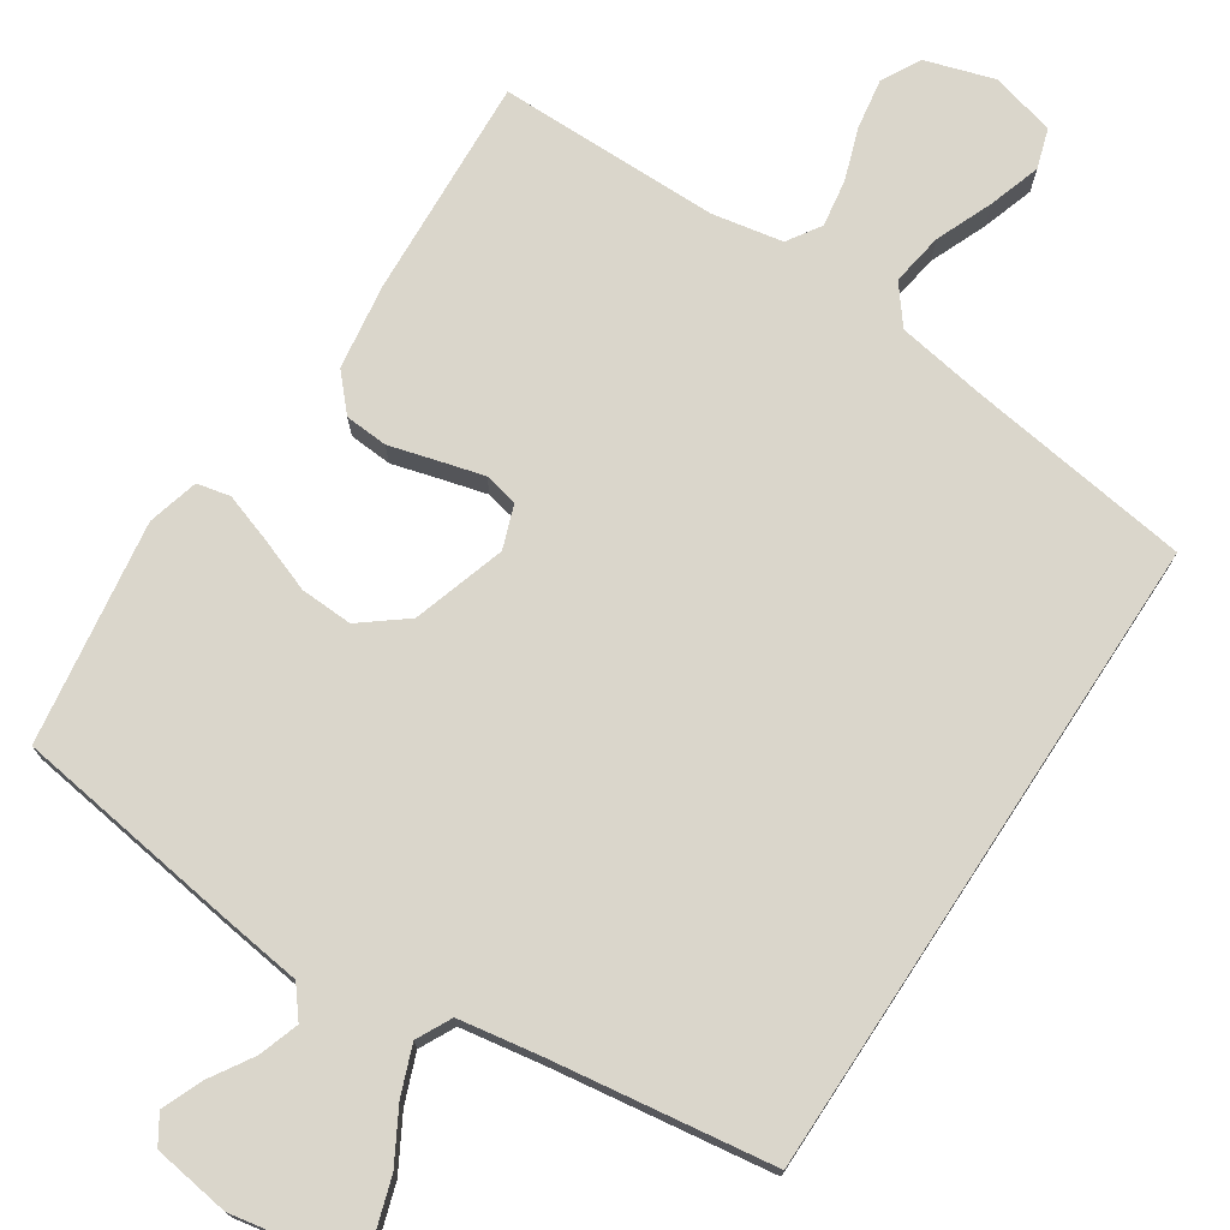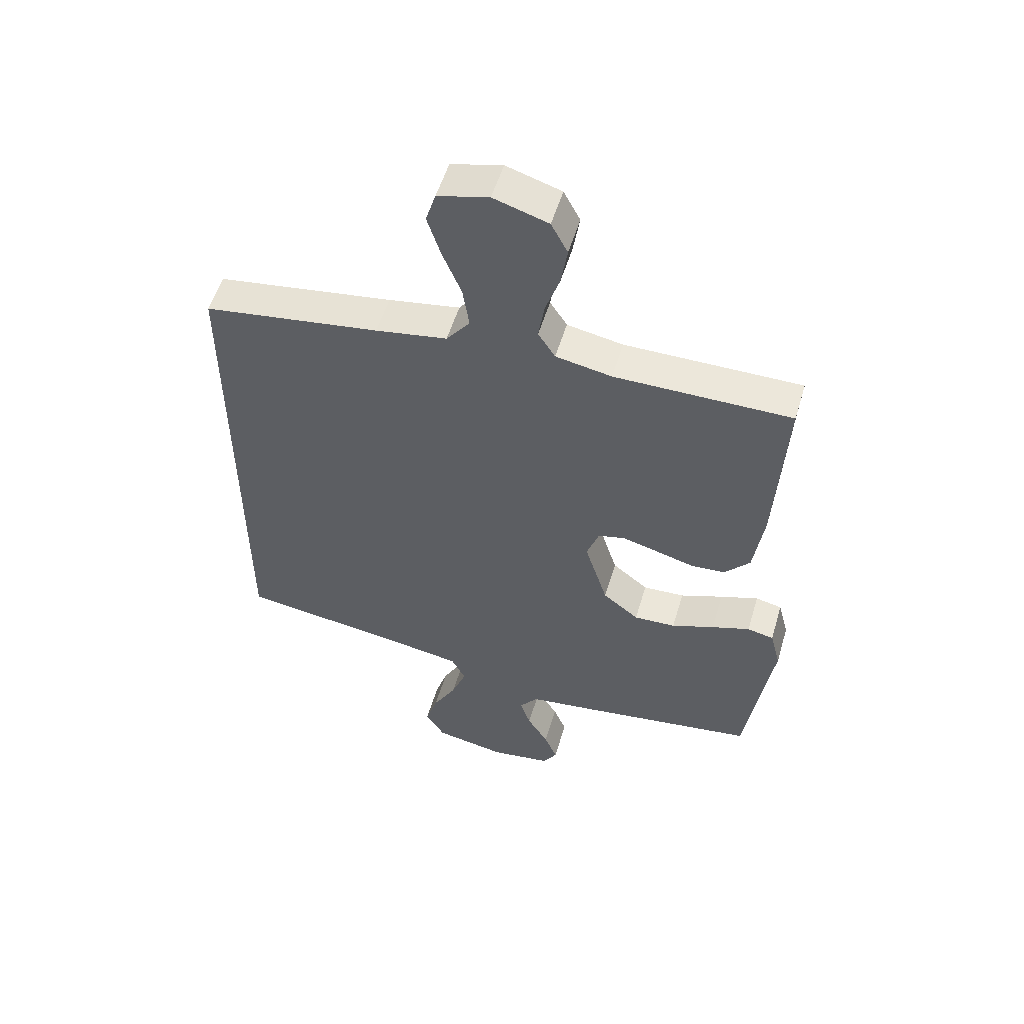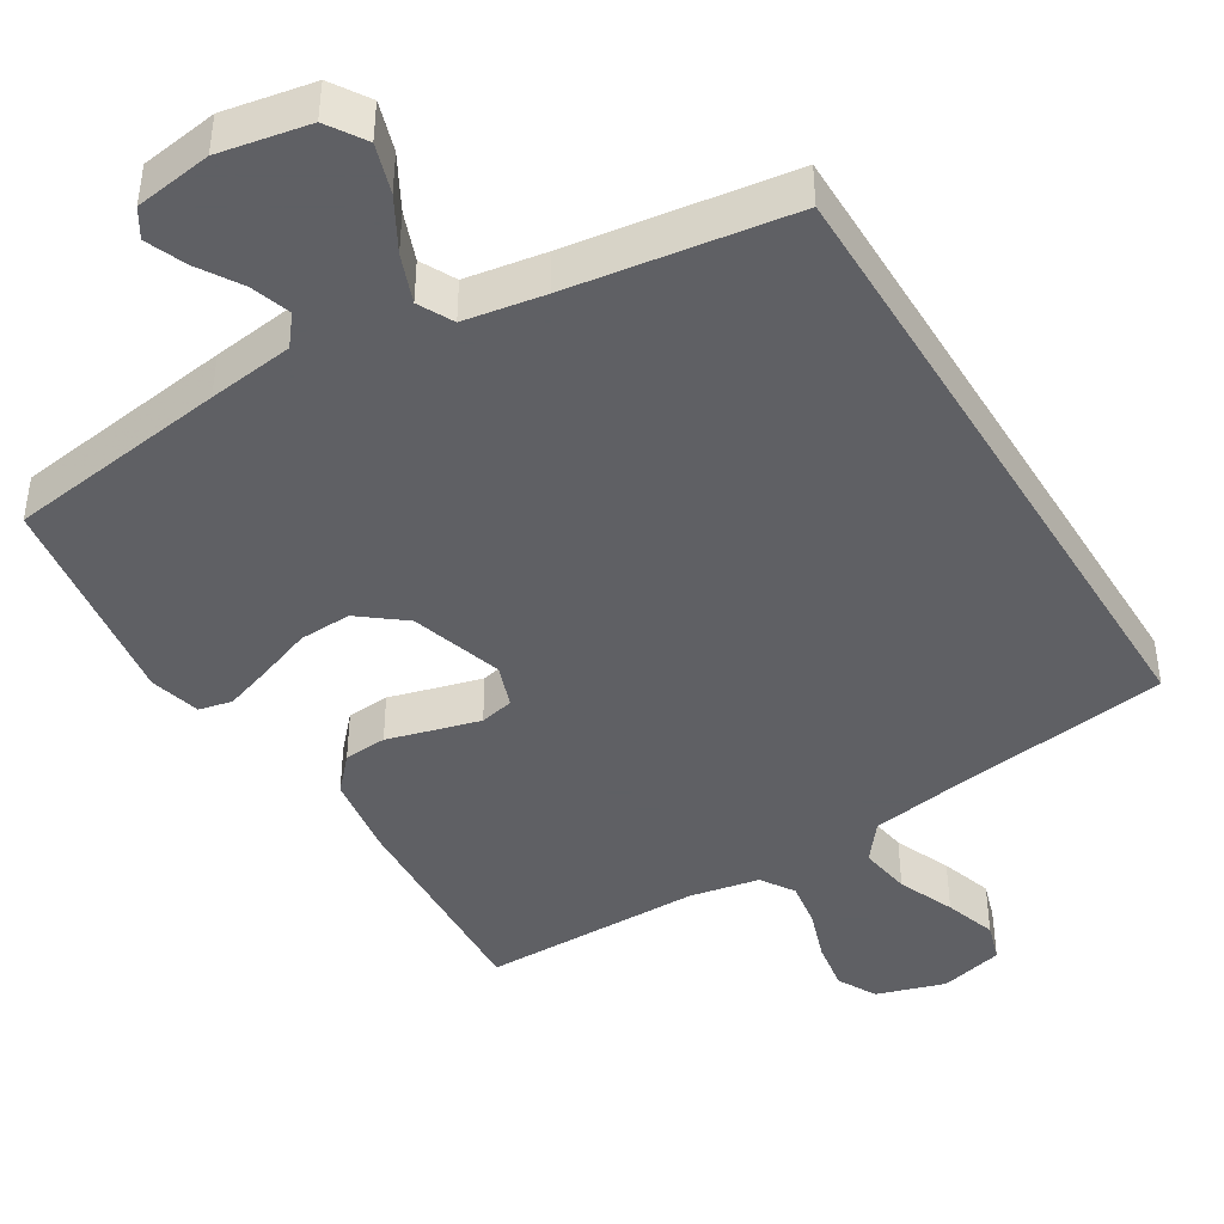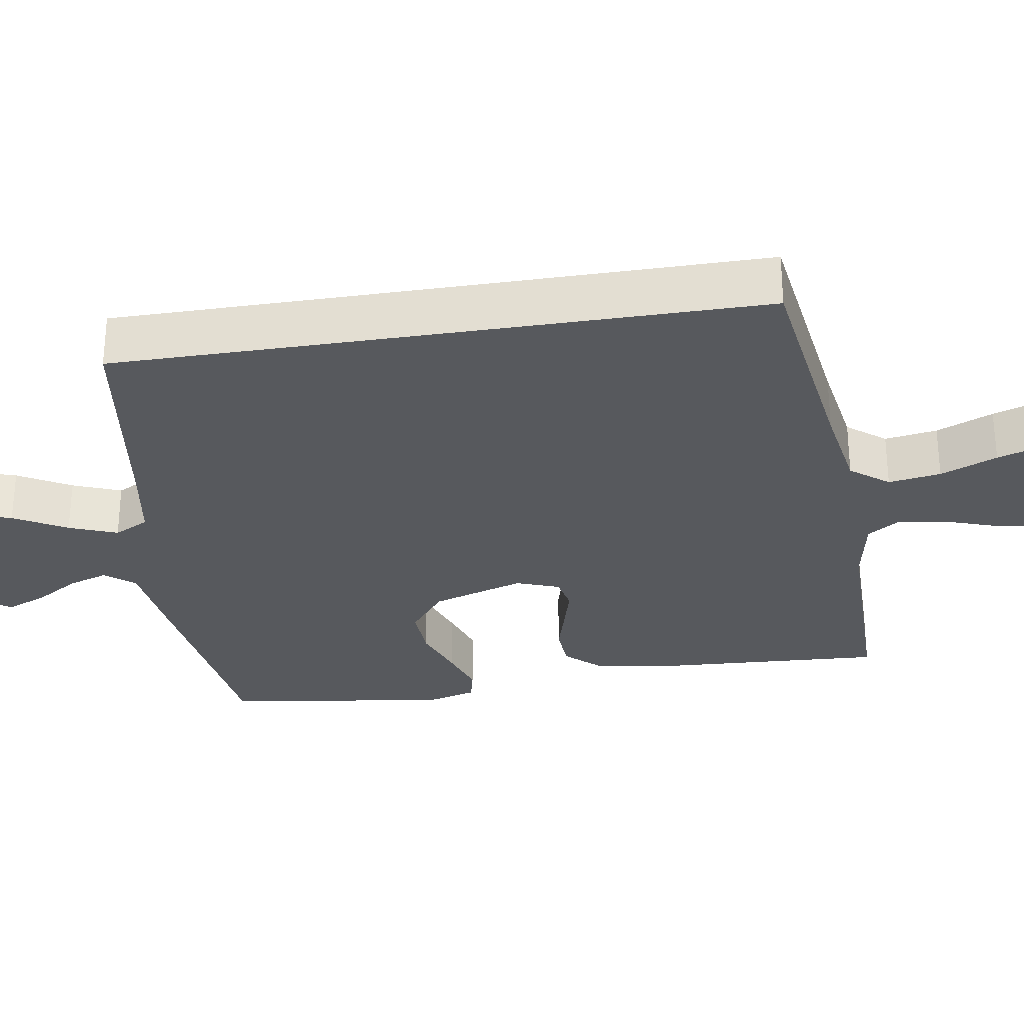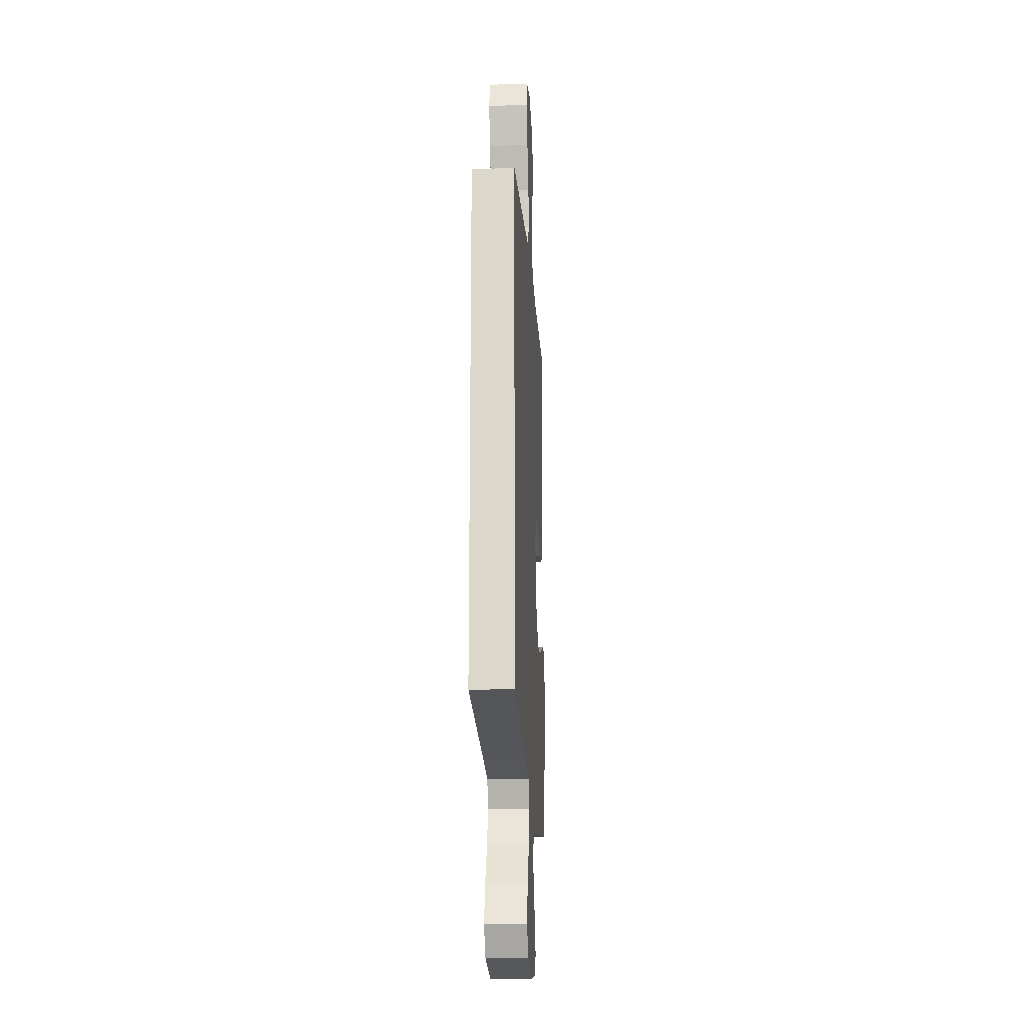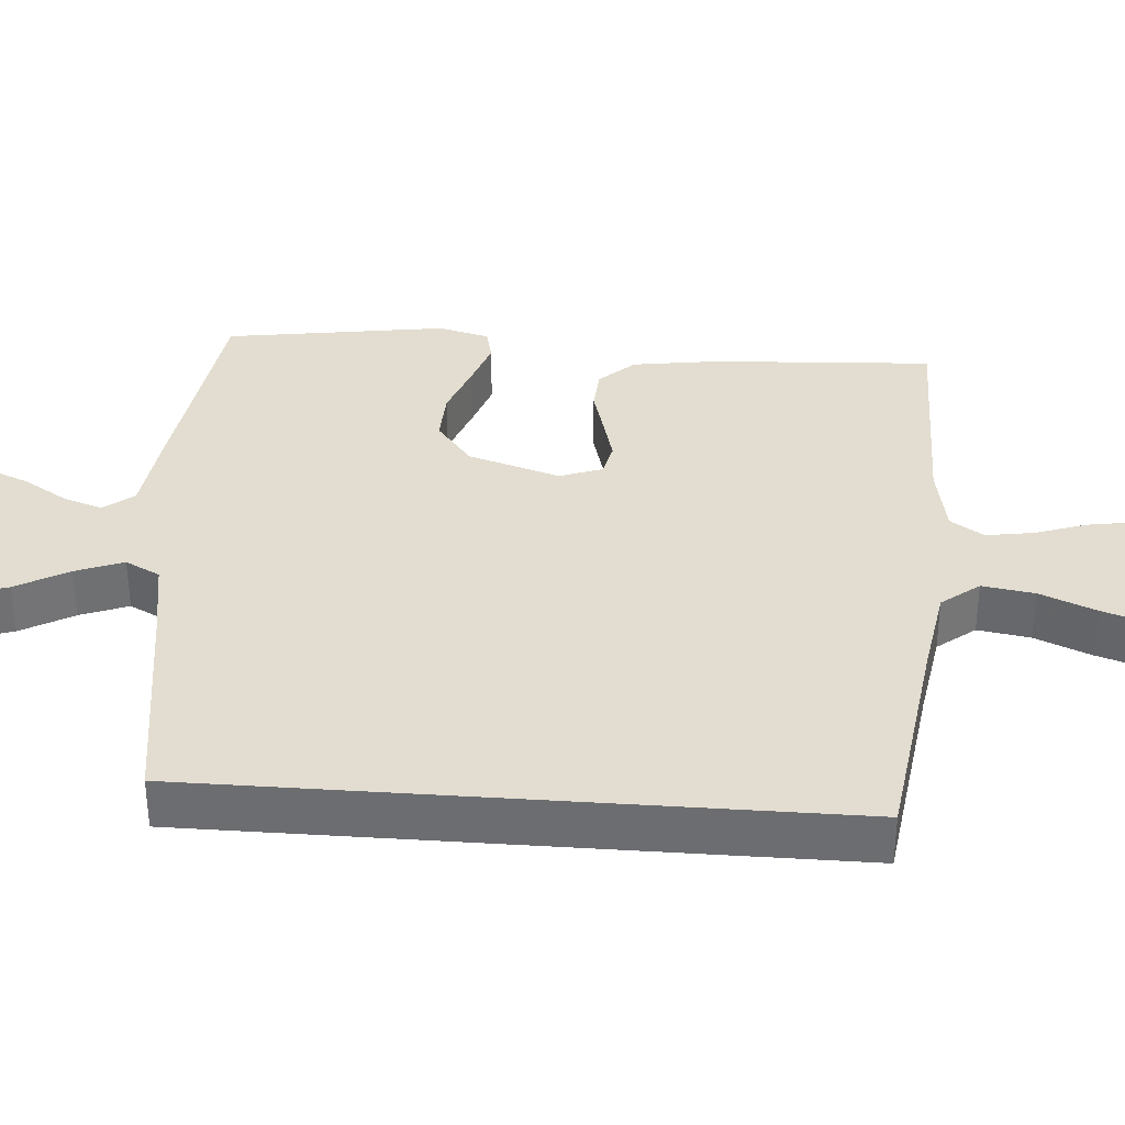
<metadata>
{"format":"obj","ext":"obj","renderer":"f3d","projection":"perspective","resolution":1024,"background":"white","views":[{"elev":74.0,"azim":-146.7,"up":"+Y"},{"elev":54.0,"azim":16.5,"up":"+Z"},{"elev":-43.2,"azim":-148.6,"up":"+Y"},{"elev":-29.7,"azim":-80.9,"up":"+Y"},{"elev":-17.7,"azim":-86.6,"up":"+Z"},{"elev":35.4,"azim":-85.7,"up":"+Y"}]}
</metadata>
<code>
v 0.5 0.07 -0.5
v 0.2 0.07 -0.542
v 0.084 0.07 -0.557
v 0.052 0.07 -0.597
v 0.07 0.07 -0.651
v 0.106 0.07 -0.709
v 0.128 0.07 -0.763
v 0.104 0.07 -0.801
v 0 0.07 -0.816
v -0.121 0.07 -0.793
v -0.154 0.07 -0.742
v -0.133 0.07 -0.676
v -0.093 0.07 -0.605
v -0.068 0.07 -0.54
v -0.092 0.07 -0.493
v -0.2 0.07 -0.475
v -0.5 0.07 -0.432
v -0.5 0.07 0.44
v -0.2 0.07 0.482
v -0.078 0.07 0.502
v -0.038 0.07 0.553
v -0.049 0.07 0.624
v -0.081 0.07 0.701
v -0.104 0.07 0.772
v -0.087 0.07 0.826
v 0 0.07 0.848
v 0.093 0.07 0.819
v 0.121 0.07 0.766
v 0.11 0.07 0.698
v 0.086 0.07 0.628
v 0.076 0.07 0.564
v 0.105 0.07 0.519
v 0.2 0.07 0.501
v 0.5 0.07 0.5
v 0.483 0.07 0.2
v 0.466 0.07 0.085
v 0.423 0.07 0.038
v 0.365 0.07 0.034
v 0.3 0.07 0.052
v 0.24 0.07 0.068
v 0.194 0.07 0.058
v 0.173 0.07 0
v 0.212 0.07 -0.125
v 0.273 0.07 -0.173
v 0.344 0.07 -0.17
v 0.417 0.07 -0.143
v 0.482 0.07 -0.121
v 0.527 0.07 -0.131
v 0.545 0.07 -0.2
v 0.5 0 -0.5
v 0.2 0 -0.542
v 0.084 0 -0.557
v 0.052 0 -0.597
v 0.07 0 -0.651
v 0.106 0 -0.709
v 0.128 0 -0.763
v 0.104 0 -0.801
v 0 0 -0.816
v -0.121 0 -0.793
v -0.154 0 -0.742
v -0.133 0 -0.676
v -0.093 0 -0.605
v -0.068 0 -0.54
v -0.092 0 -0.493
v -0.2 0 -0.475
v -0.5 0 -0.432
v -0.5 0 0.44
v -0.2 0 0.482
v -0.078 0 0.502
v -0.038 0 0.553
v -0.049 0 0.624
v -0.081 0 0.701
v -0.104 0 0.772
v -0.087 0 0.826
v 0 0 0.848
v 0.093 0 0.819
v 0.121 0 0.766
v 0.11 0 0.698
v 0.086 0 0.628
v 0.076 0 0.564
v 0.105 0 0.519
v 0.2 0 0.501
v 0.5 0 0.5
v 0.483 0 0.2
v 0.466 0 0.085
v 0.423 0 0.038
v 0.365 0 0.034
v 0.3 0 0.052
v 0.24 0 0.068
v 0.194 0 0.058
v 0.173 0 0
v 0.212 0 -0.125
v 0.273 0 -0.173
v 0.344 0 -0.17
v 0.417 0 -0.143
v 0.482 0 -0.121
v 0.527 0 -0.131
v 0.545 0 -0.2
f 45 46 47 48
f 45 48 49 1
f 36 37 38 39
f 36 39 40
f 33 34 35 36
f 32 33 36 40
f 31 32 40 41
f 27 28 29 30
f 27 30 31
f 26 27 31
f 22 23 24 25
f 22 25 26 31
f 16 17 18 19
f 15 16 19 20
f 14 15 20 21
f 10 11 12 13
f 10 13 14
f 9 10 14
f 5 6 7 8
f 4 5 8 9
f 45 1 2 3
f 44 45 3 4
f 22 31 41 42
f 21 22 42 43
f 4 9 14 21
f 4 21 43
f 4 43 44
f 97 96 95 94
f 50 98 97 94
f 88 87 86 85
f 89 88 85
f 85 84 83 82
f 89 85 82 81
f 90 89 81 80
f 79 78 77 76
f 80 79 76
f 80 76 75
f 74 73 72 71
f 80 75 74 71
f 68 67 66 65
f 69 68 65 64
f 70 69 64 63
f 62 61 60 59
f 63 62 59
f 63 59 58
f 57 56 55 54
f 58 57 54 53
f 52 51 50 94
f 53 52 94 93
f 91 90 80 71
f 92 91 71 70
f 70 63 58 53
f 92 70 53
f 93 92 53
f 1 50 51 2
f 2 51 52 3
f 3 52 53 4
f 4 53 54 5
f 5 54 55 6
f 6 55 56 7
f 7 56 57 8
f 8 57 58 9
f 9 58 59 10
f 10 59 60 11
f 11 60 61 12
f 12 61 62 13
f 13 62 63 14
f 14 63 64 15
f 15 64 65 16
f 16 65 66 17
f 17 66 67 18
f 18 67 68 19
f 19 68 69 20
f 20 69 70 21
f 21 70 71 22
f 22 71 72 23
f 23 72 73 24
f 24 73 74 25
f 25 74 75 26
f 26 75 76 27
f 27 76 77 28
f 28 77 78 29
f 29 78 79 30
f 30 79 80 31
f 31 80 81 32
f 32 81 82 33
f 33 82 83 34
f 34 83 84 35
f 35 84 85 36
f 36 85 86 37
f 37 86 87 38
f 38 87 88 39
f 39 88 89 40
f 40 89 90 41
f 41 90 91 42
f 42 91 92 43
f 43 92 93 44
f 44 93 94 45
f 45 94 95 46
f 46 95 96 47
f 47 96 97 48
f 48 97 98 49
f 49 98 50 1

</code>
